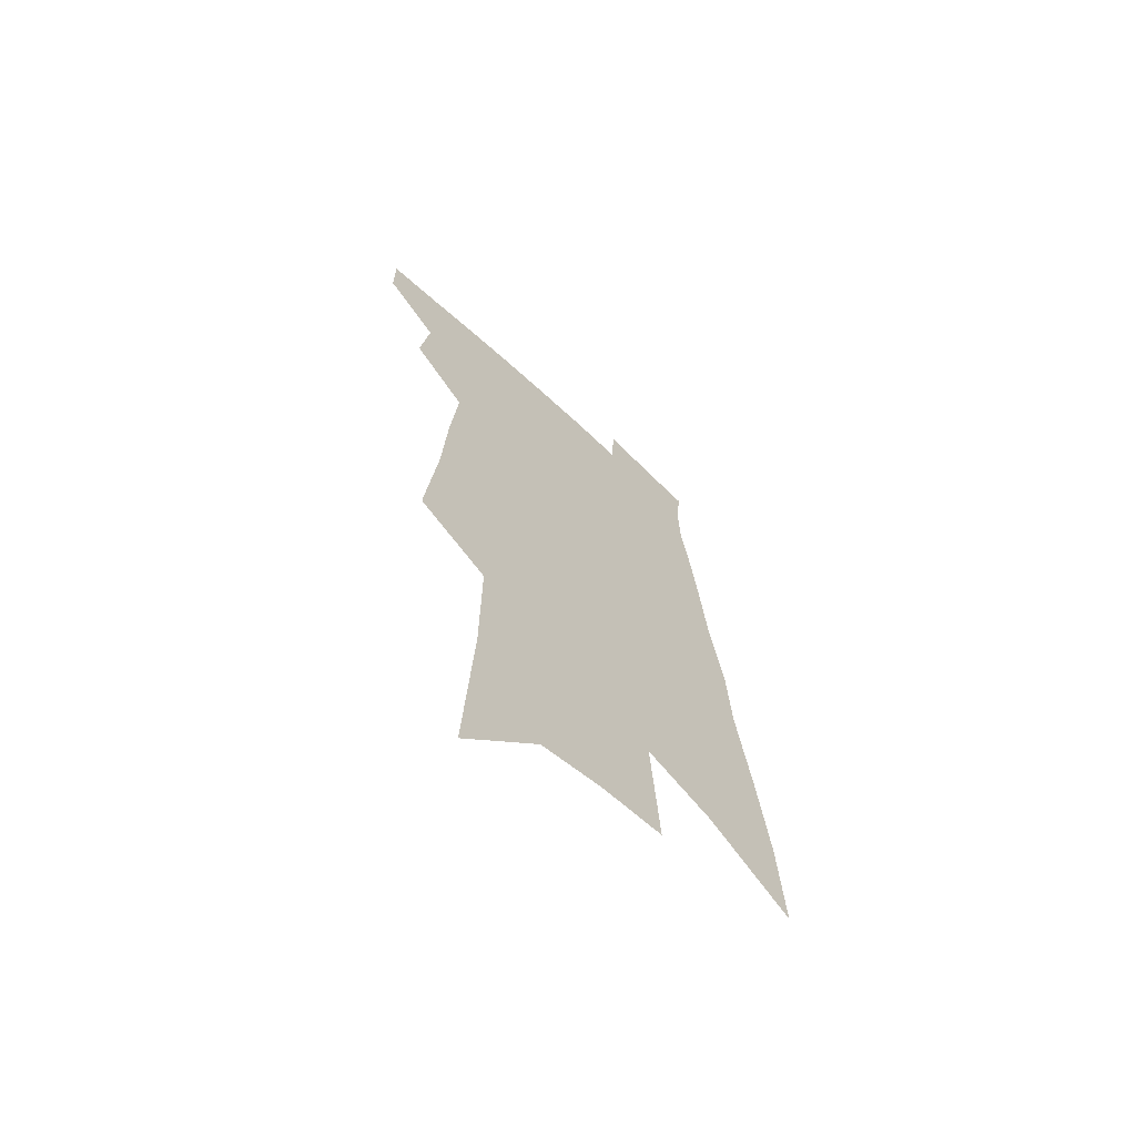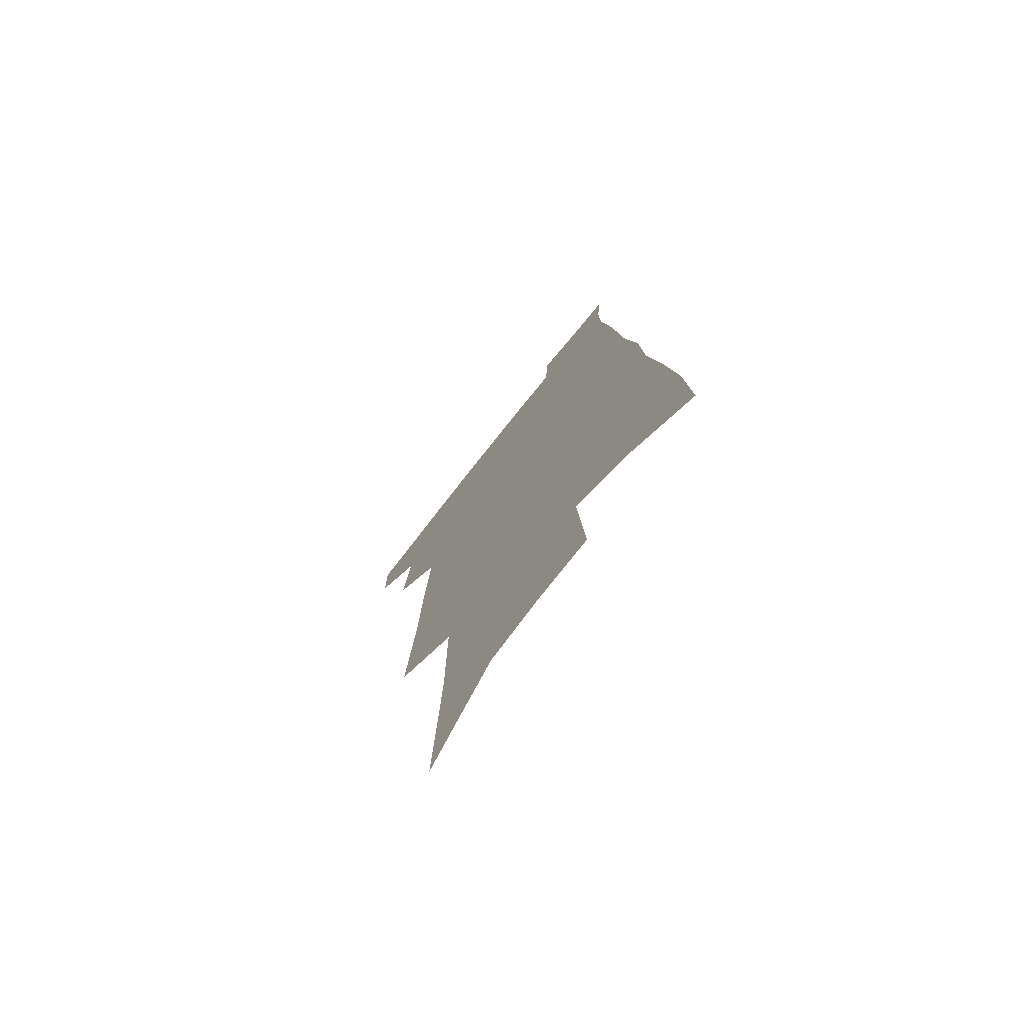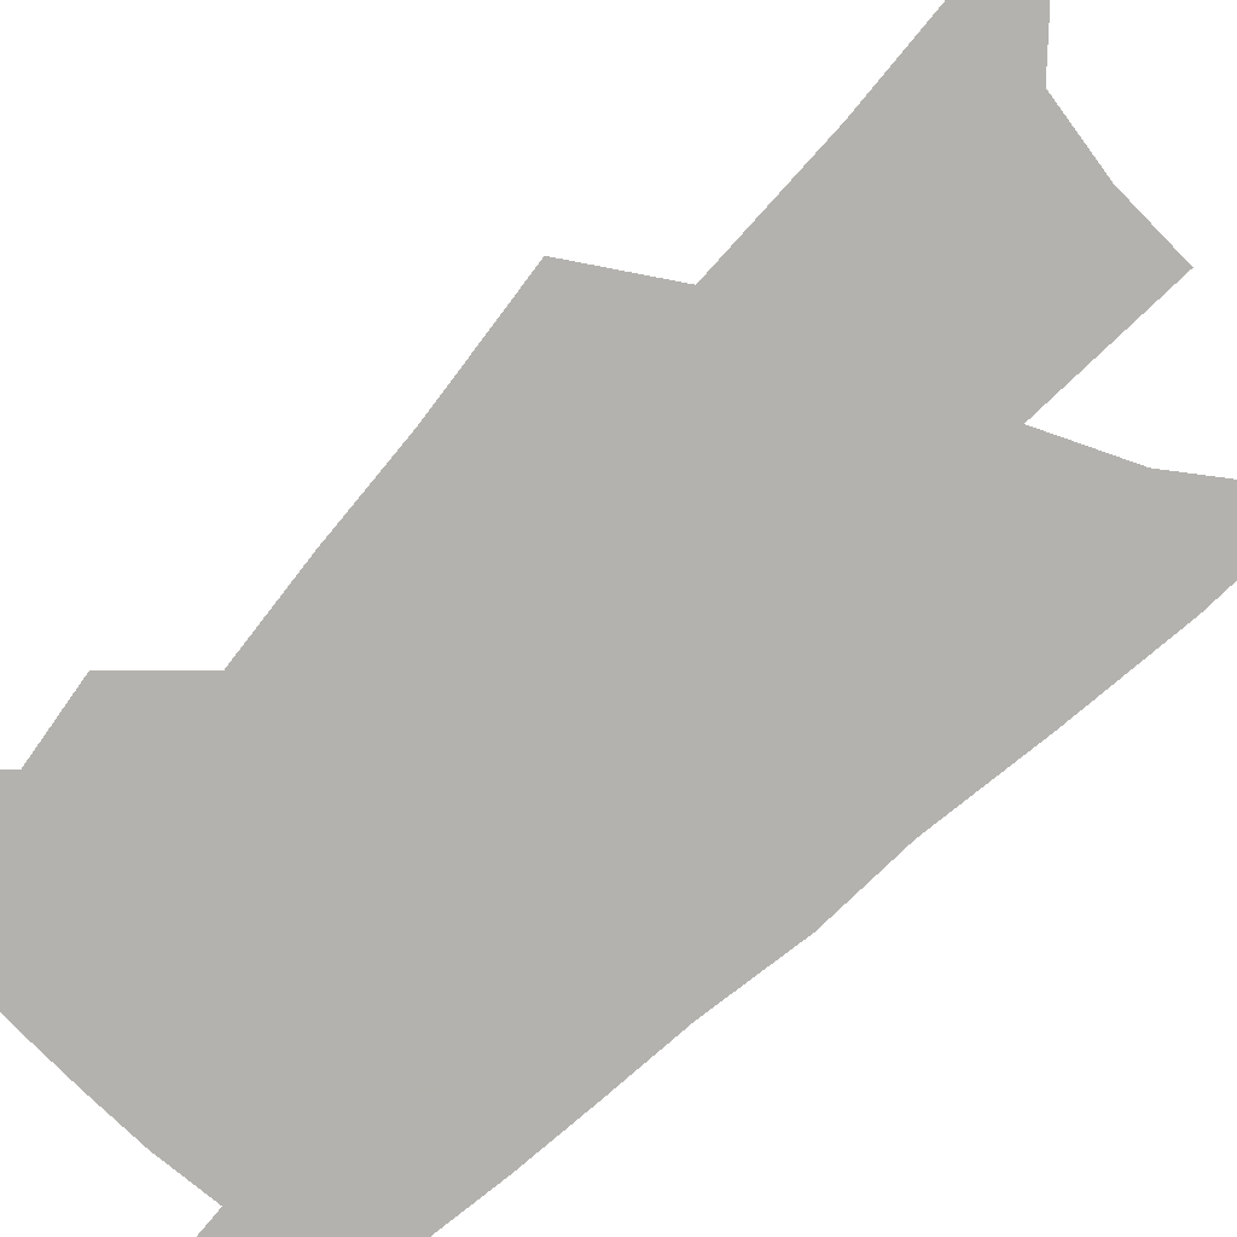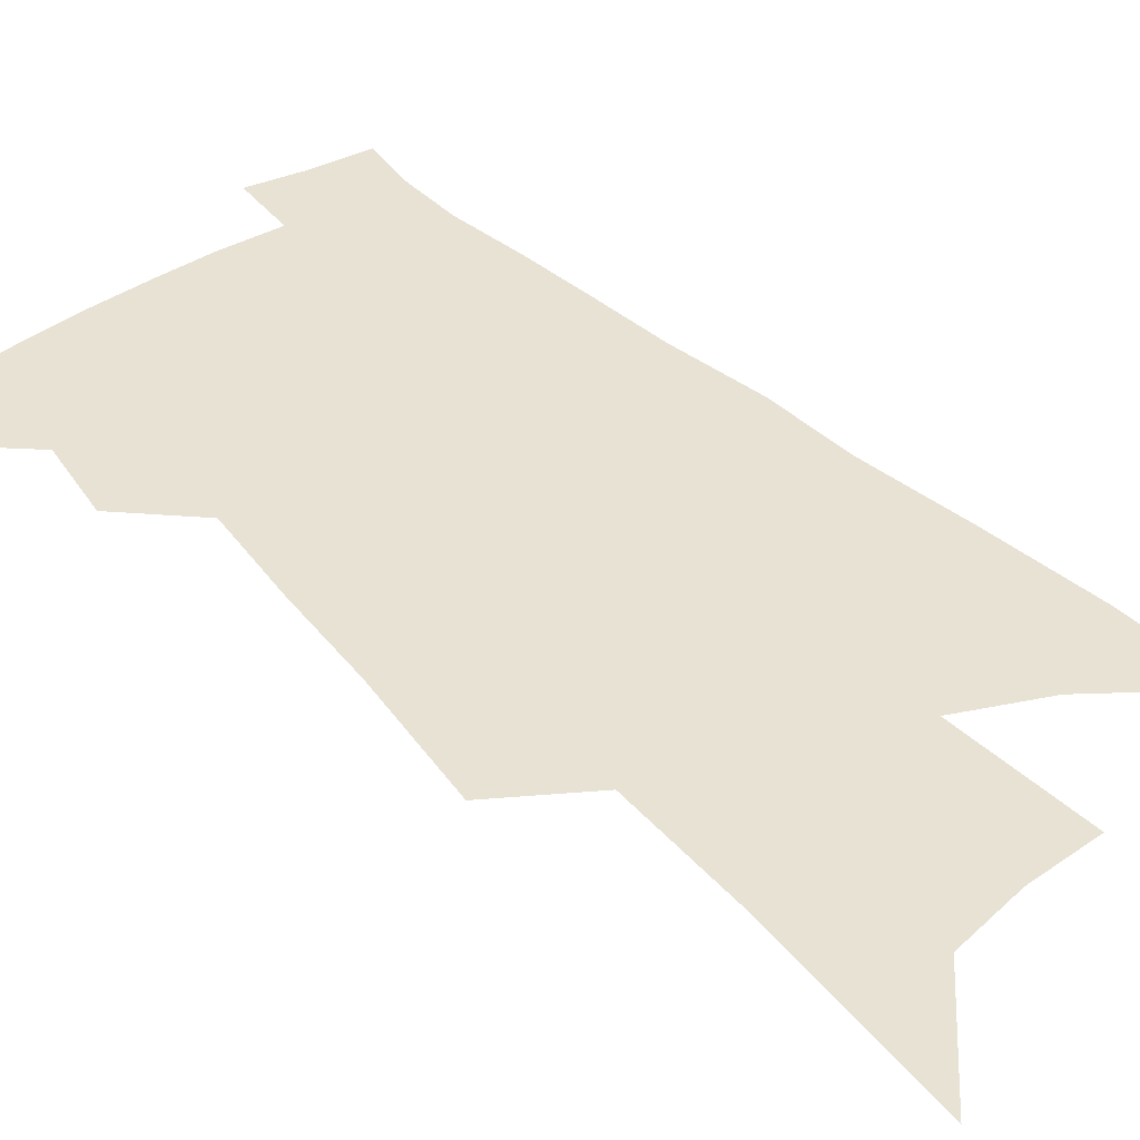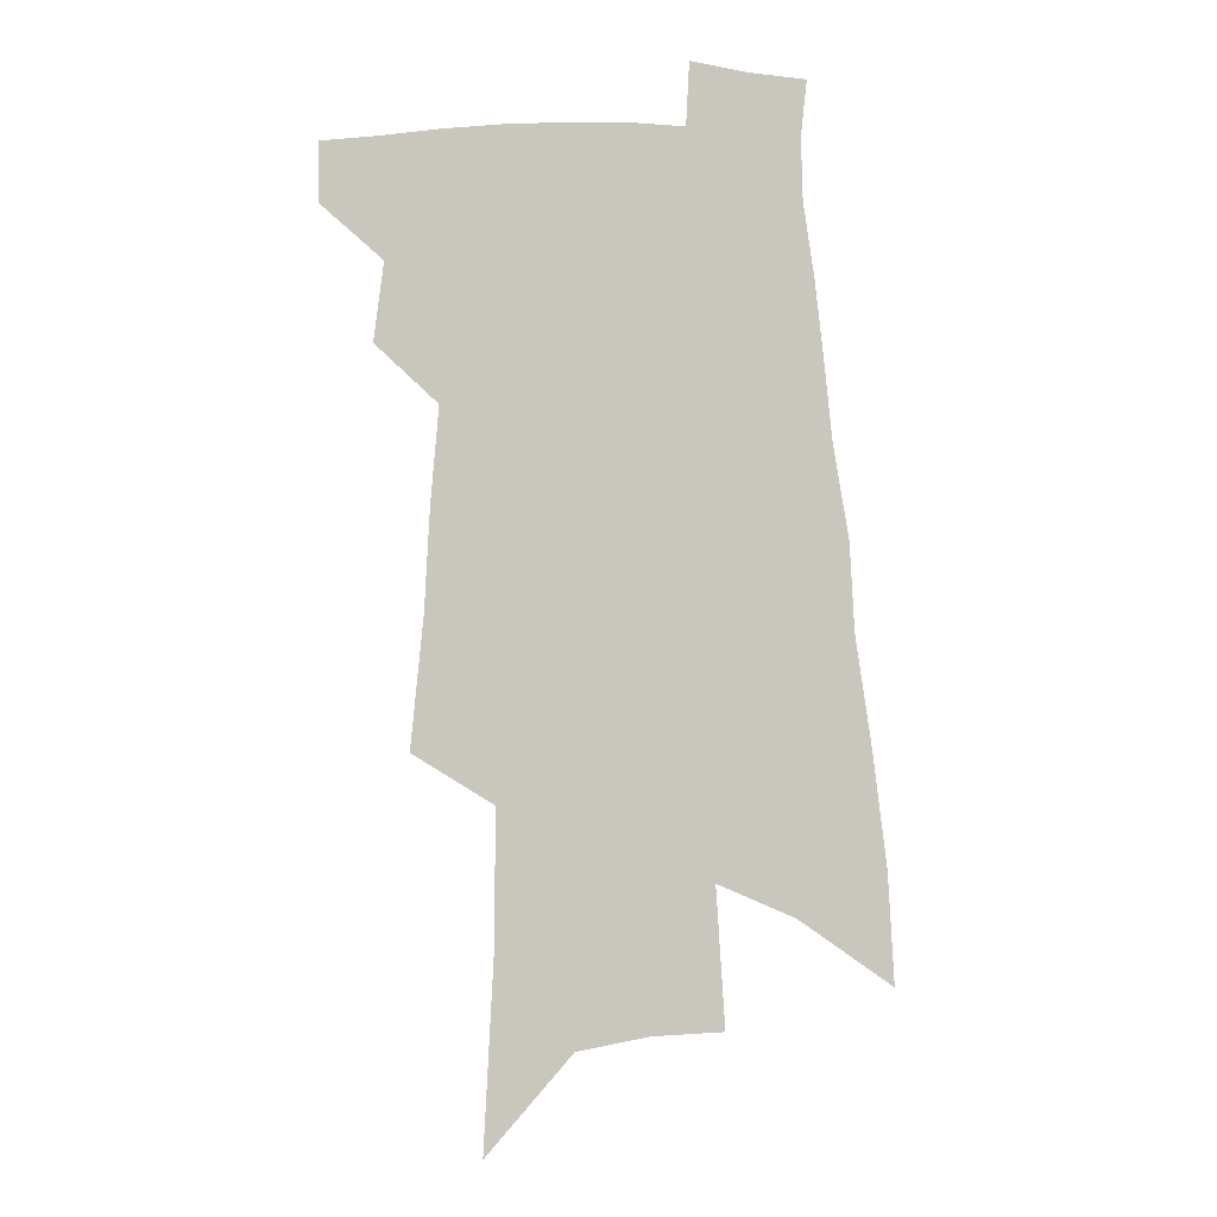
<metadata>
{"format":"obj","ext":"obj","renderer":"f3d","projection":"perspective","resolution":1024,"background":"white","views":[{"elev":-66.4,"azim":-43.2,"up":"+Y"},{"elev":-74.2,"azim":51.6,"up":"+Y"},{"elev":-79.7,"azim":-42.7,"up":"+Z"},{"elev":40.8,"azim":-37.6,"up":"+Z"},{"elev":-0.2,"azim":-3.2,"up":"+Y"}]}
</metadata>
<code>
v 524.2 439.4 0
v 524.1 460.3 0
v 542.2 392.9 0
v 545.9 420.4 0
v 546.2 442 0
v 544.4 462.2 0
v 554.4 256 0
v 559.2 302.6 0
v 561.2 338.3 0
v 564.2 372.5 0
v 566.5 400.3 0
v 567.4 423.4 0
v 567.3 443.9 0
v 564.5 464.7 0
v 578.9 119.8 0
v 582.6 190.2 0
v 583.1 238.2 0
v 583.4 278.7 0
v 585.2 318.5 0
v 585.2 348.4 0
v 586.4 378.2 0
v 587.6 404.1 0
v 588 426.1 0
v 587.1 445.5 0
v 584.9 466.5 0
v 609.6 155.6 0
v 608.9 209.8 0
v 607.3 248.9 0
v 607.3 291.3 0
v 607 324 0
v 606.8 354.2 0
v 607 381.6 0
v 607.2 405.3 0
v 607.3 426.6 0
v 607.2 446.5 0
v 605.4 467.3 0
v 635 160.5 0
v 632.5 218 0
v 630.4 256.6 0
v 629 292.2 0
v 627.9 325.9 0
v 627.3 353.6 0
v 626.7 383 0
v 626.6 406.2 0
v 626.8 427.4 0
v 627.1 447 0
v 625.8 467.7 0
v 660.4 161.8 0
v 657 211.6 0
v 653.7 253.3 0
v 650.7 292 0
v 649 323.7 0
v 648.2 351.4 0
v 646.5 380.8 0
v 646.1 404.1 0
v 645.9 426.6 0
v 646.1 447.2 0
v 647 466.4 0
v 648.2 488.6 0
v 684.3 199.8 0
v 679.3 243.6 0
v 675.2 282.5 0
v 672.2 316.5 0
v 670.2 346.6 0
v 668.4 374.6 0
v 665.9 401.6 0
v 665.7 424.1 0
v 665 446.1 0
v 666.3 464.9 0
v 668.3 484.8 0
v 717.8 176.2 0
v 715.3 215.8 0
v 710.1 256.9 0
v 704.2 296 0
v 702.4 327 0
v 696.6 360.7 0
v 693.6 389.1 0
v 690.6 415.7 0
v 686.6 441.9 0
v 685.9 463.5 0
v 688 482.8 0
f 4 5 1
f 1 5 2
f 5 6 2
f 10 11 3
f 3 11 4
f 11 12 4
f 4 12 5
f 12 13 5
f 5 13 6
f 13 14 6
f 17 18 7
f 7 18 8
f 18 19 8
f 8 19 9
f 19 20 9
f 9 20 10
f 20 21 10
f 10 21 11
f 21 22 11
f 11 22 12
f 22 23 12
f 12 23 13
f 23 24 13
f 13 24 14
f 24 25 14
f 15 26 16
f 26 27 16
f 16 27 17
f 27 28 17
f 17 28 18
f 28 29 18
f 18 29 19
f 29 30 19
f 19 30 20
f 30 31 20
f 20 31 21
f 31 32 21
f 21 32 22
f 32 33 22
f 22 33 23
f 33 34 23
f 23 34 24
f 34 35 24
f 24 35 25
f 35 36 25
f 26 37 27
f 37 38 27
f 27 38 28
f 38 39 28
f 28 39 29
f 39 40 29
f 29 40 30
f 40 41 30
f 30 41 31
f 41 42 31
f 31 42 32
f 42 43 32
f 32 43 33
f 43 44 33
f 33 44 34
f 44 45 34
f 34 45 35
f 45 46 35
f 35 46 36
f 46 47 36
f 37 48 38
f 48 49 38
f 38 49 39
f 49 50 39
f 39 50 40
f 50 51 40
f 40 51 41
f 51 52 41
f 41 52 42
f 52 53 42
f 42 53 43
f 53 54 43
f 43 54 44
f 54 55 44
f 44 55 45
f 55 56 45
f 45 56 46
f 56 57 46
f 46 57 47
f 57 58 47
f 49 60 50
f 60 61 50
f 50 61 51
f 61 62 51
f 51 62 52
f 62 63 52
f 52 63 53
f 63 64 53
f 53 64 54
f 64 65 54
f 54 65 55
f 65 66 55
f 55 66 56
f 66 67 56
f 56 67 57
f 67 68 57
f 57 68 58
f 68 69 58
f 58 69 59
f 69 70 59
f 60 71 61
f 71 72 61
f 61 72 62
f 72 73 62
f 62 73 63
f 73 74 63
f 63 74 64
f 74 75 64
f 64 75 65
f 75 76 65
f 65 76 66
f 76 77 66
f 66 77 67
f 77 78 67
f 67 78 68
f 78 79 68
f 68 79 69
f 79 80 69
f 69 80 70
f 80 81 70

</code>
